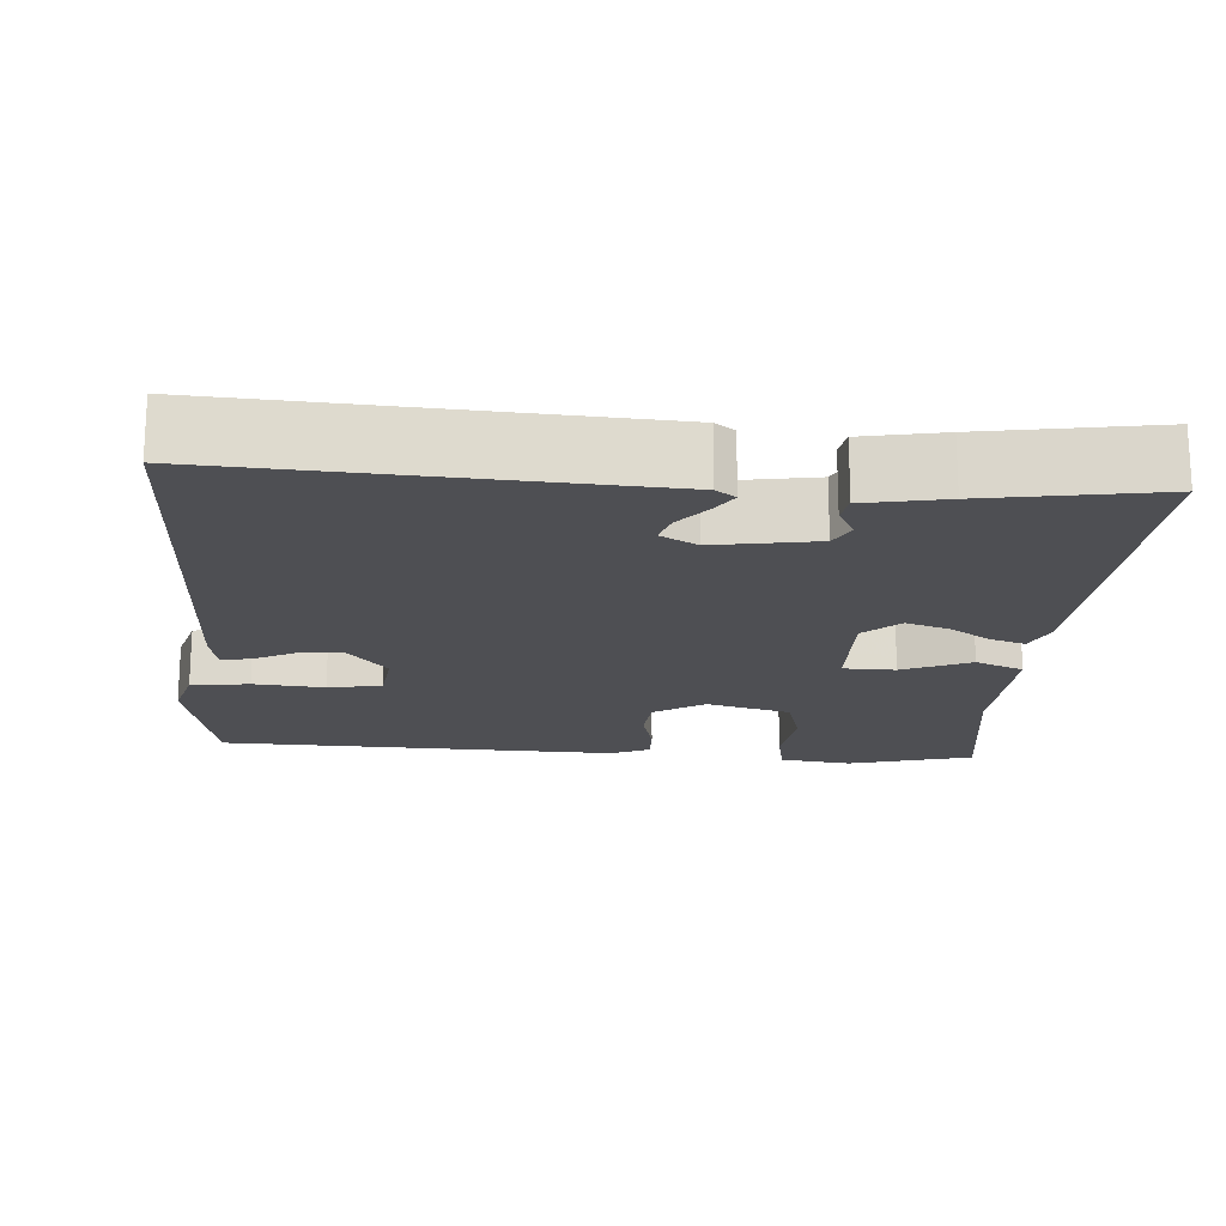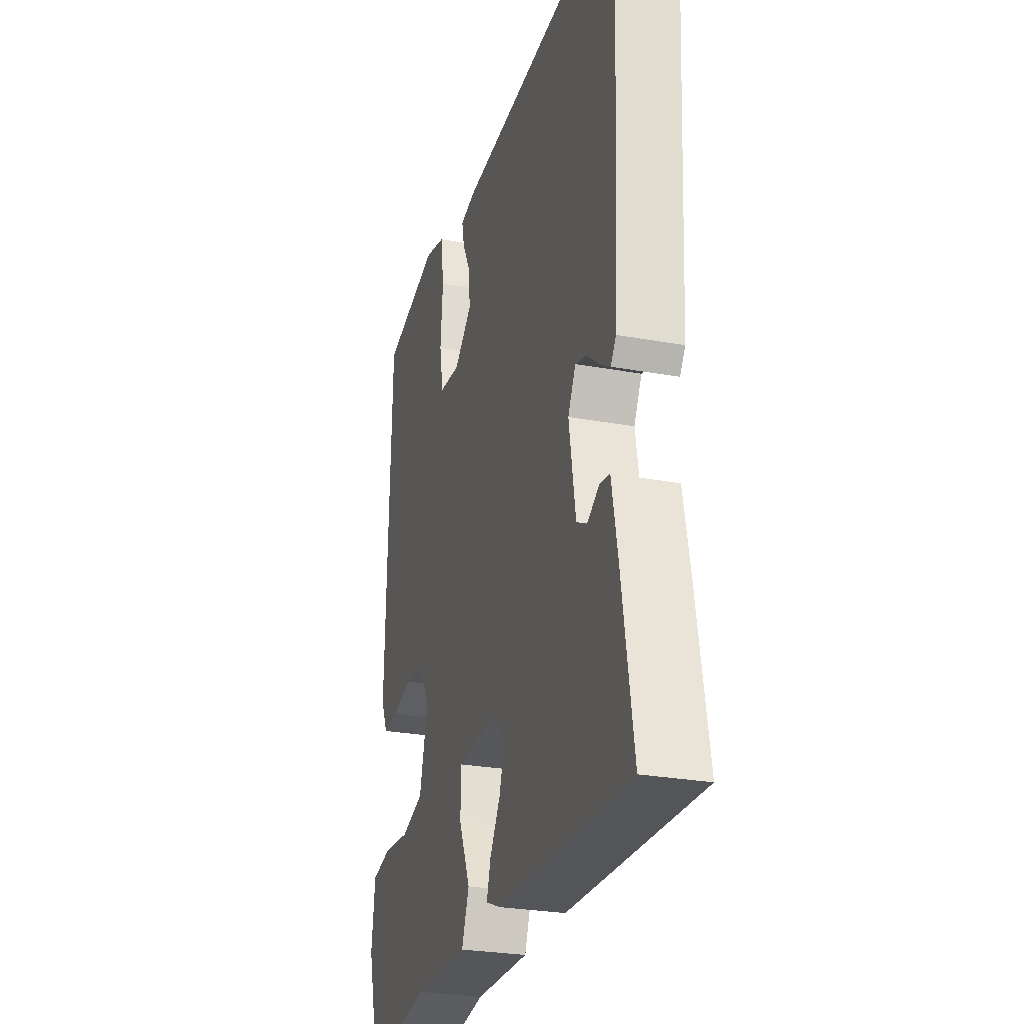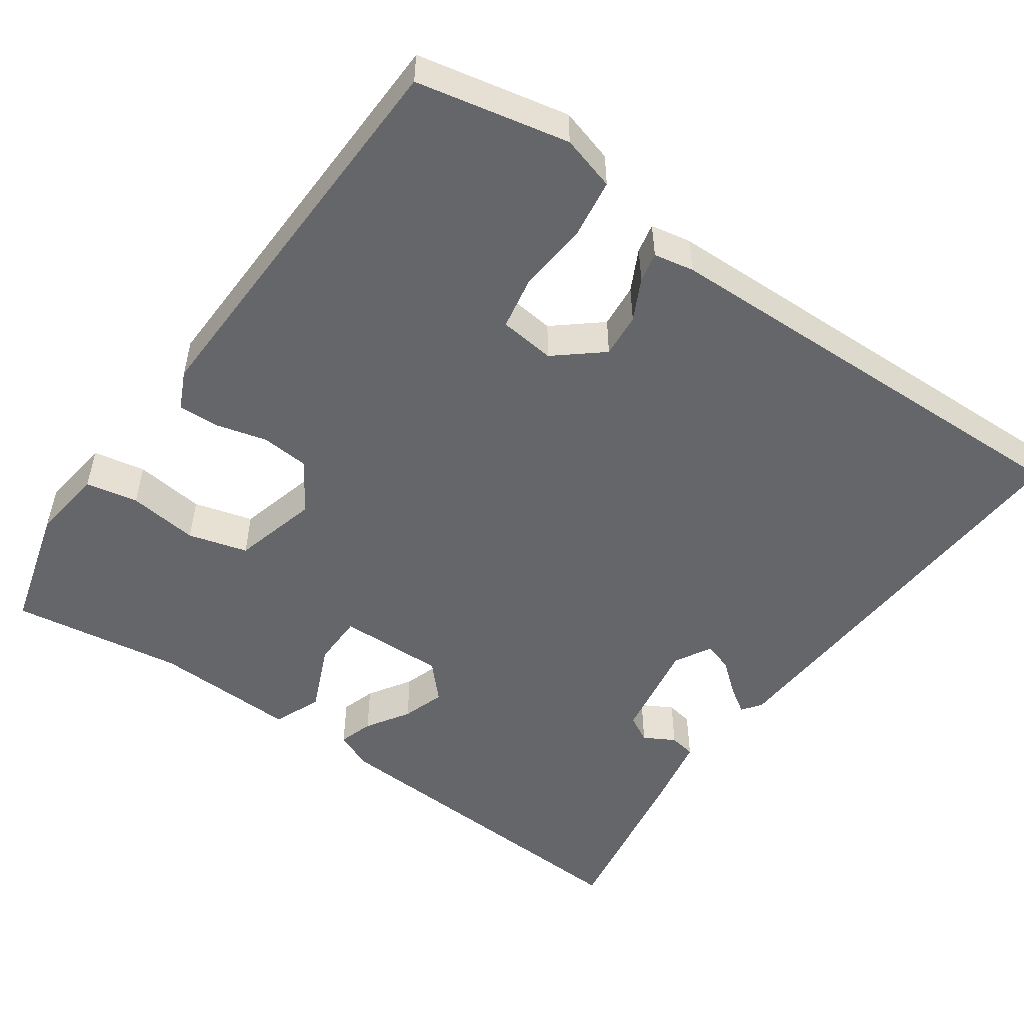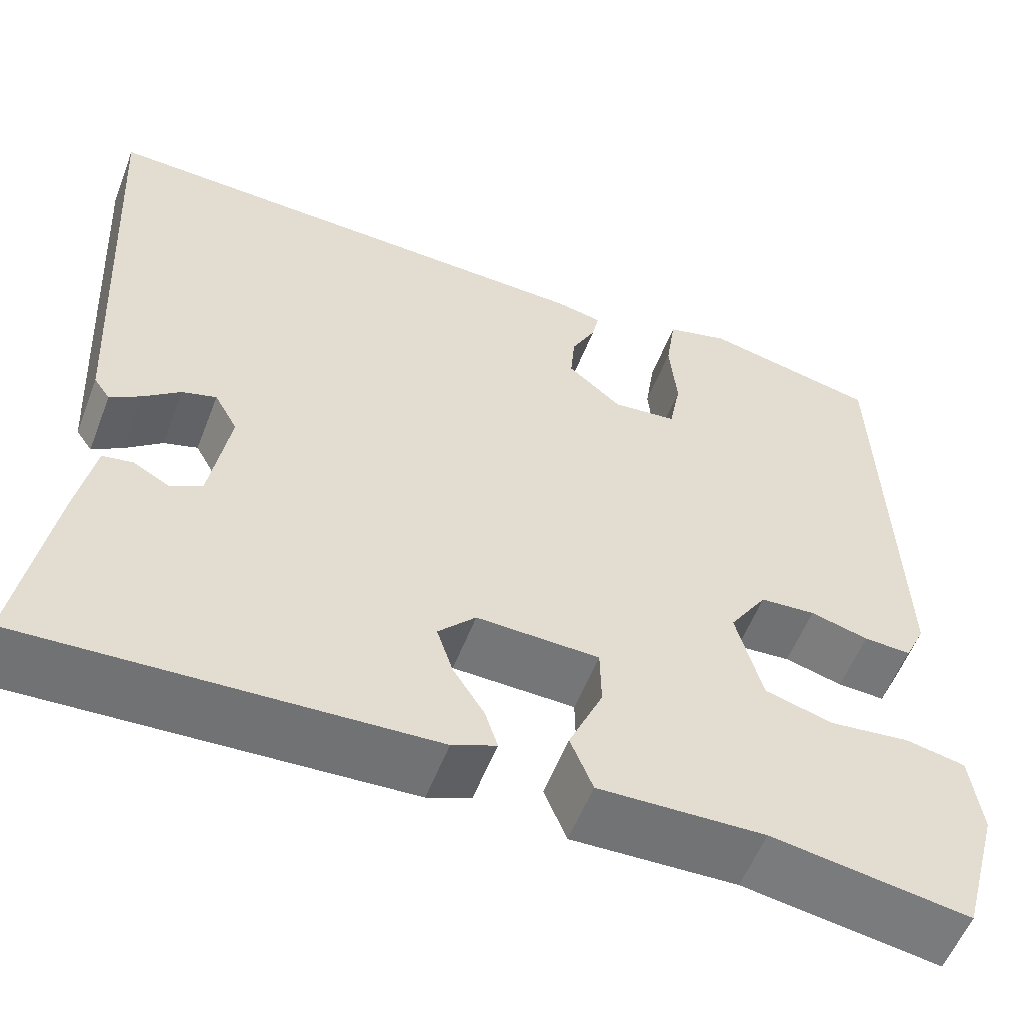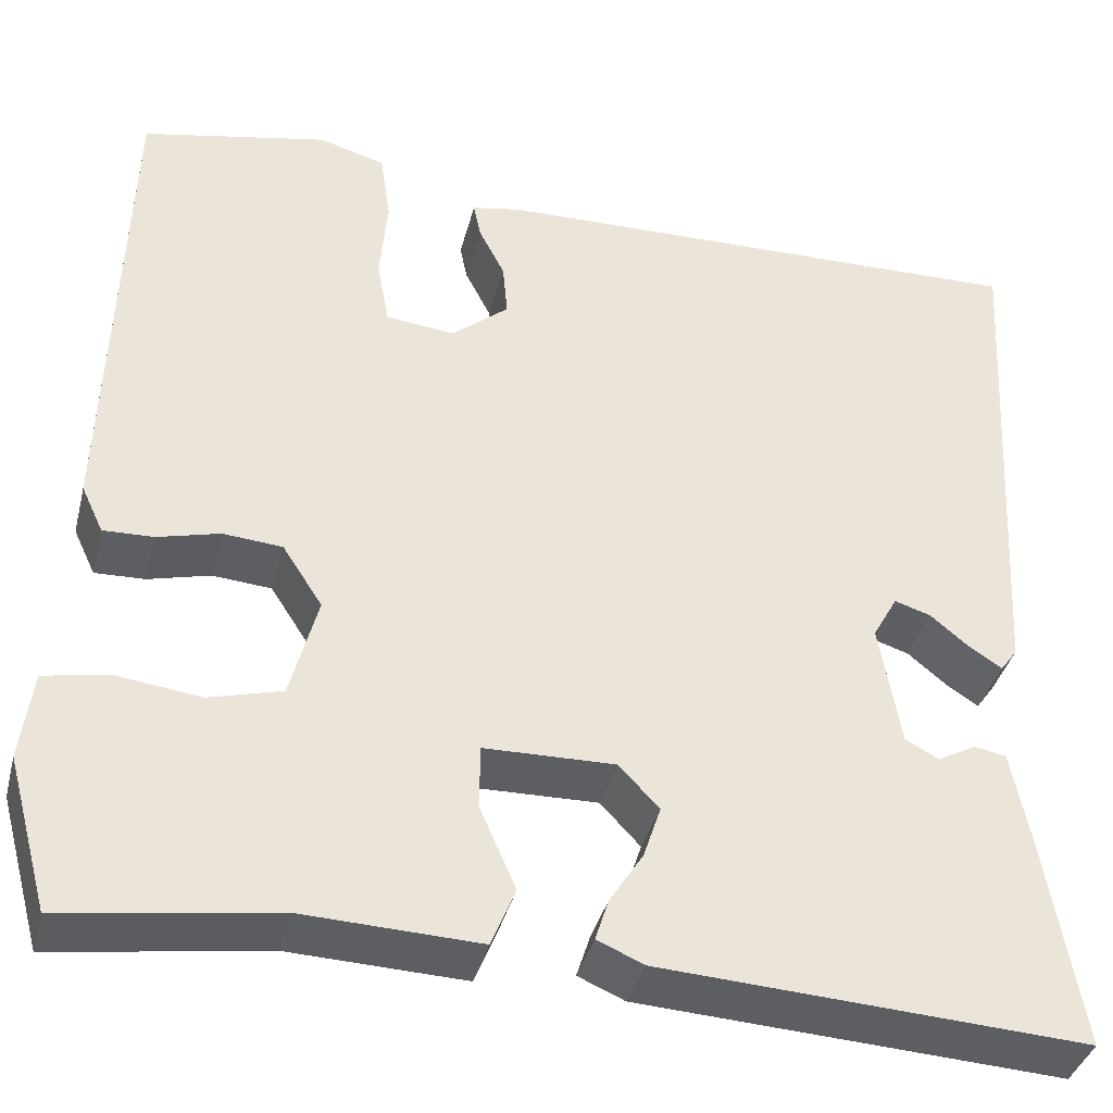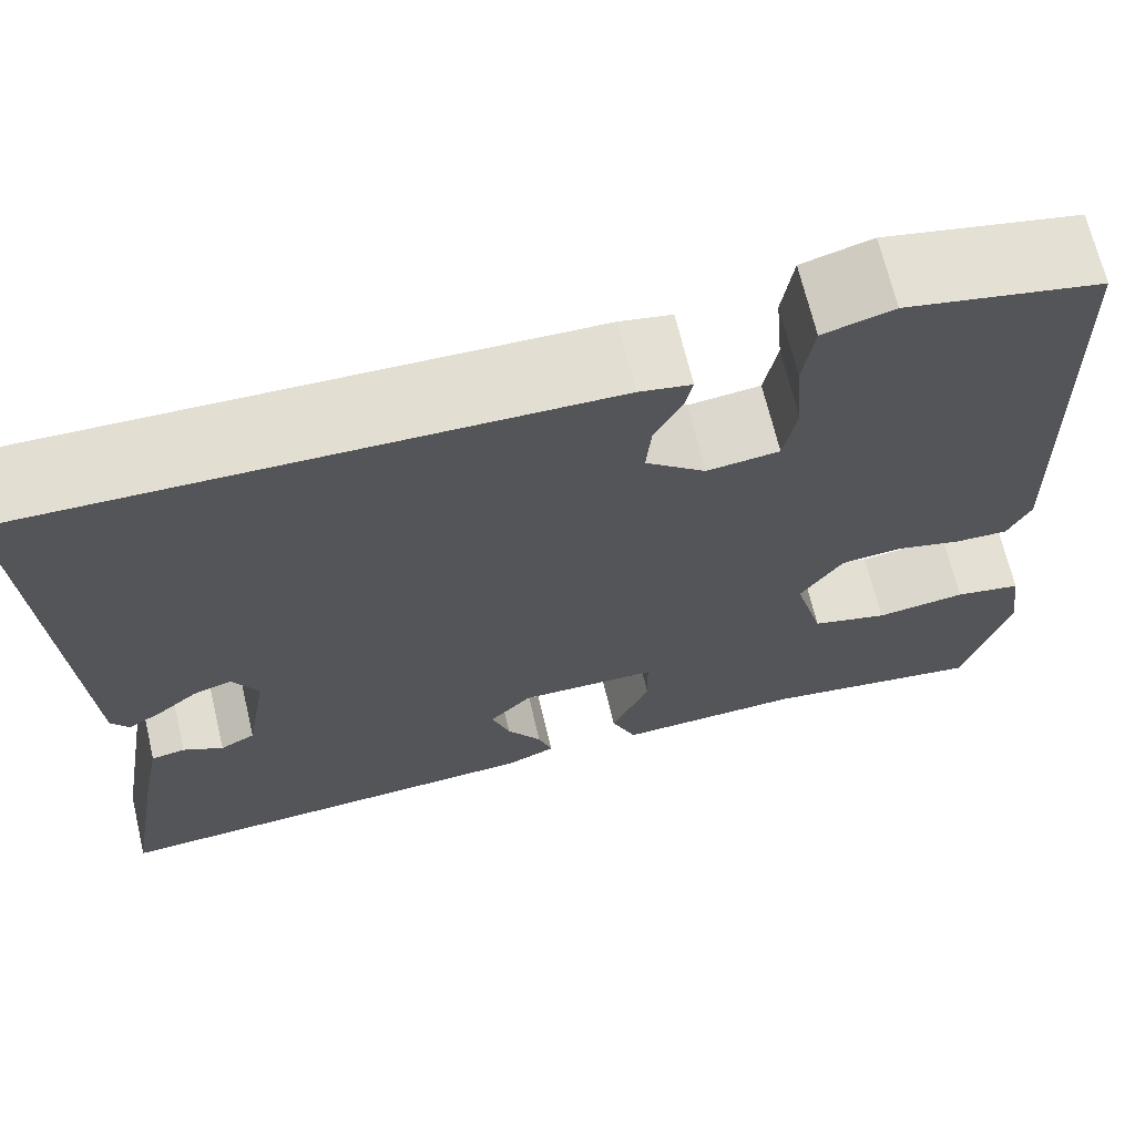
<metadata>
{"format":"obj","ext":"obj","renderer":"f3d","projection":"perspective","resolution":1024,"background":"white","views":[{"elev":-18.2,"azim":85.7,"up":"+Y"},{"elev":-27.5,"azim":74.3,"up":"+Z"},{"elev":-51.7,"azim":-35.2,"up":"+Y"},{"elev":-56.5,"azim":158.9,"up":"+Z"},{"elev":-38.3,"azim":-14.1,"up":"+Z"},{"elev":68.3,"azim":166.6,"up":"+Z"}]}
</metadata>
<code>
v -0.5 0.07 -0.5
v -0.544 0.07 -0.34
v -0.532 0.07 -0.247
v -0.465 0.07 -0.234
v -0.375 0.07 -0.245
v -0.299 0.07 -0.224
v -0.27 0.07 -0.115
v -0.312 0.07 -0.05
v -0.374 0.07 -0.045
v -0.439 0.07 -0.062
v -0.492 0.07 -0.064
v -0.515 0.07 -0.015
v -0.5 0.07 0.5
v -0.305 0.07 0.541
v -0.235 0.07 0.521
v -0.224 0.07 0.446
v -0.232 0.07 0.355
v -0.219 0.07 0.286
v -0.147 0.07 0.278
v -0.087 0.07 0.328
v -0.092 0.07 0.385
v -0.119 0.07 0.438
v -0.127 0.07 0.476
v -0.075 0.07 0.486
v 0.5 0.07 0.5
v 0.469 0.07 -0.04
v 0.451 0.07 -0.065
v 0.417 0.07 -0.043
v 0.376 0.07 -0.009
v 0.338 0.07 0.003
v 0.312 0.07 -0.044
v 0.334 0.07 -0.174
v 0.369 0.07 -0.193
v 0.409 0.07 -0.171
v 0.443 0.07 -0.177
v 0.463 0.07 -0.28
v 0.5 0.07 -0.5
v 0.055 0.07 -0.475
v 0.006 0.07 -0.454
v 0.02 0.07 -0.41
v 0.055 0.07 -0.355
v 0.073 0.07 -0.3
v 0.031 0.07 -0.255
v -0.106 0.07 -0.258
v -0.107 0.07 -0.325
v -0.069 0.07 -0.412
v -0.094 0.07 -0.474
v -0.279 0.07 -0.467
v -0.5 0 -0.5
v -0.544 0 -0.34
v -0.532 0 -0.247
v -0.465 0 -0.234
v -0.375 0 -0.245
v -0.299 0 -0.224
v -0.27 0 -0.115
v -0.312 0 -0.05
v -0.374 0 -0.045
v -0.439 0 -0.062
v -0.492 0 -0.064
v -0.515 0 -0.015
v -0.5 0 0.5
v -0.305 0 0.541
v -0.235 0 0.521
v -0.224 0 0.446
v -0.232 0 0.355
v -0.219 0 0.286
v -0.147 0 0.278
v -0.087 0 0.328
v -0.092 0 0.385
v -0.119 0 0.438
v -0.127 0 0.476
v -0.075 0 0.486
v 0.5 0 0.5
v 0.469 0 -0.04
v 0.451 0 -0.065
v 0.417 0 -0.043
v 0.376 0 -0.009
v 0.338 0 0.003
v 0.312 0 -0.044
v 0.334 0 -0.174
v 0.369 0 -0.193
v 0.409 0 -0.171
v 0.443 0 -0.177
v 0.463 0 -0.28
v 0.5 0 -0.5
v 0.055 0 -0.475
v 0.006 0 -0.454
v 0.02 0 -0.41
v 0.055 0 -0.355
v 0.073 0 -0.3
v 0.031 0 -0.255
v -0.106 0 -0.258
v -0.107 0 -0.325
v -0.069 0 -0.412
v -0.094 0 -0.474
v -0.279 0 -0.467
f 45 46 47 48
f 1 2 3
f 48 1 3
f 45 48 3
f 44 45 3
f 43 44 3
f 39 40 41
f 38 39 41
f 37 38 41
f 36 37 41
f 35 36 41
f 35 41 42
f 33 34 35
f 33 35 42
f 32 33 42 43
f 27 28 29
f 26 27 29
f 25 26 29
f 24 25 29
f 23 24 29
f 22 23 29
f 21 22 29
f 20 21 29 30
f 19 20 30 31
f 15 16 17
f 14 15 17
f 13 14 17
f 12 13 17
f 11 12 17
f 10 11 17
f 9 10 17
f 8 9 17 18
f 31 32 43
f 19 31 43
f 18 19 43
f 8 18 43
f 7 8 43
f 6 7 43
f 5 6 43
f 5 43 3
f 3 4 5
f 96 95 94 93
f 51 50 49
f 51 49 96
f 51 96 93
f 51 93 92
f 51 92 91
f 89 88 87
f 89 87 86
f 89 86 85
f 89 85 84
f 89 84 83
f 90 89 83
f 83 82 81
f 90 83 81
f 91 90 81 80
f 77 76 75
f 77 75 74
f 77 74 73
f 77 73 72
f 77 72 71
f 77 71 70
f 77 70 69
f 78 77 69 68
f 79 78 68 67
f 65 64 63
f 65 63 62
f 65 62 61
f 65 61 60
f 65 60 59
f 65 59 58
f 65 58 57
f 66 65 57 56
f 91 80 79
f 91 79 67
f 91 67 66
f 91 66 56
f 91 56 55
f 91 55 54
f 91 54 53
f 51 91 53
f 53 52 51
f 1 49 50 2
f 2 50 51 3
f 3 51 52 4
f 4 52 53 5
f 5 53 54 6
f 6 54 55 7
f 7 55 56 8
f 8 56 57 9
f 9 57 58 10
f 10 58 59 11
f 11 59 60 12
f 12 60 61 13
f 13 61 62 14
f 14 62 63 15
f 15 63 64 16
f 16 64 65 17
f 17 65 66 18
f 18 66 67 19
f 19 67 68 20
f 20 68 69 21
f 21 69 70 22
f 22 70 71 23
f 23 71 72 24
f 24 72 73 25
f 25 73 74 26
f 26 74 75 27
f 27 75 76 28
f 28 76 77 29
f 29 77 78 30
f 30 78 79 31
f 31 79 80 32
f 32 80 81 33
f 33 81 82 34
f 34 82 83 35
f 35 83 84 36
f 36 84 85 37
f 37 85 86 38
f 38 86 87 39
f 39 87 88 40
f 40 88 89 41
f 41 89 90 42
f 42 90 91 43
f 43 91 92 44
f 44 92 93 45
f 45 93 94 46
f 46 94 95 47
f 47 95 96 48
f 48 96 49 1

</code>
